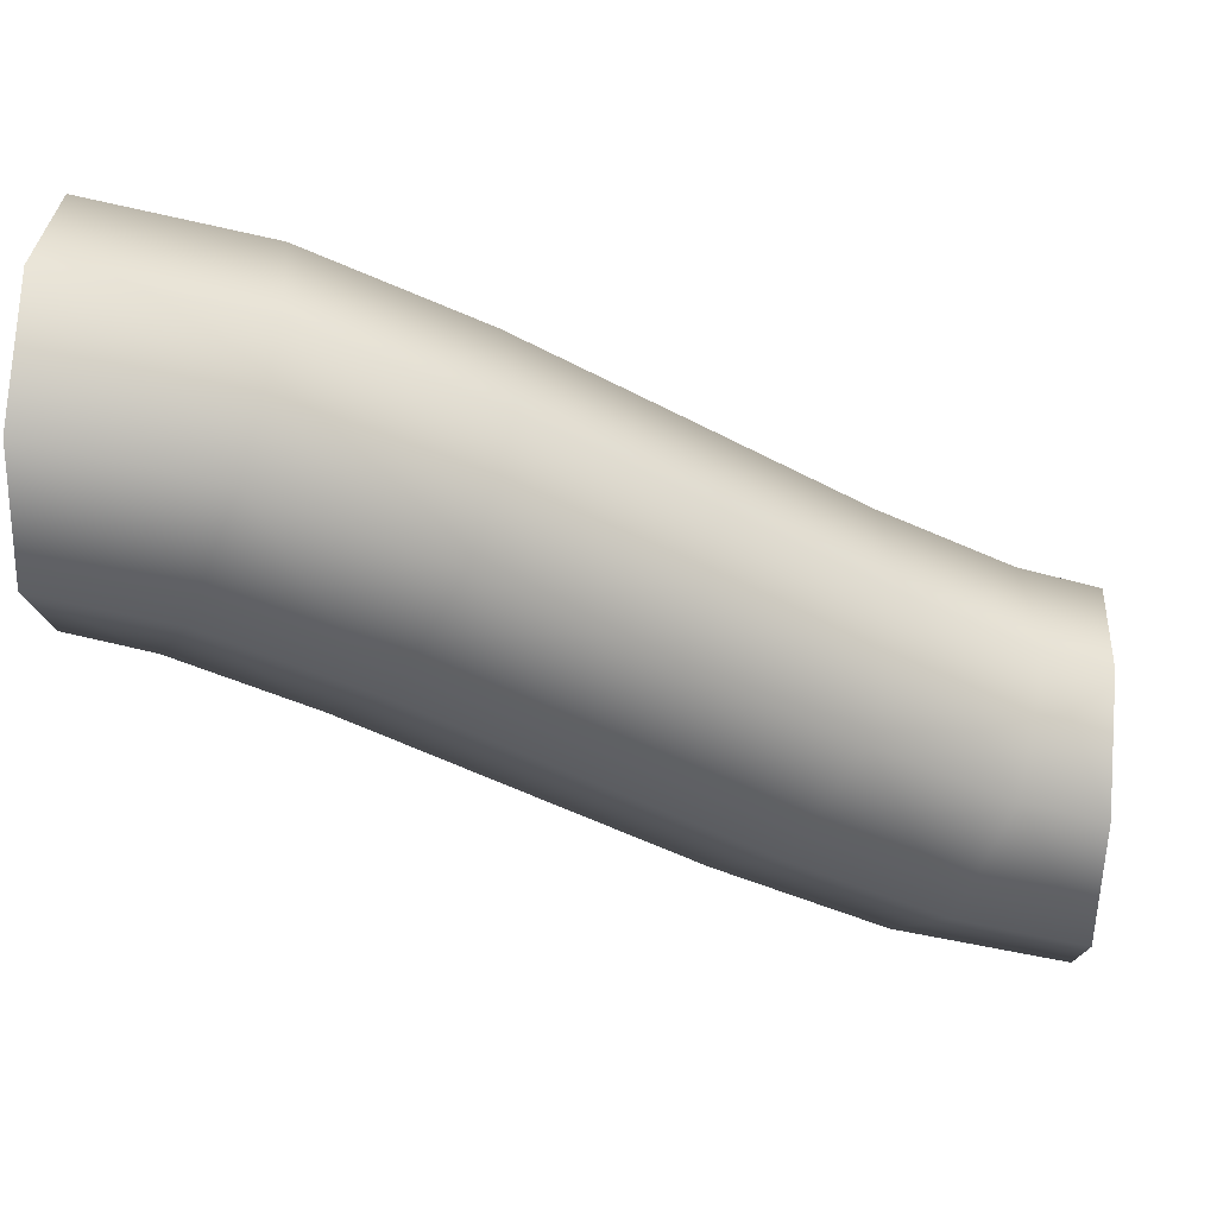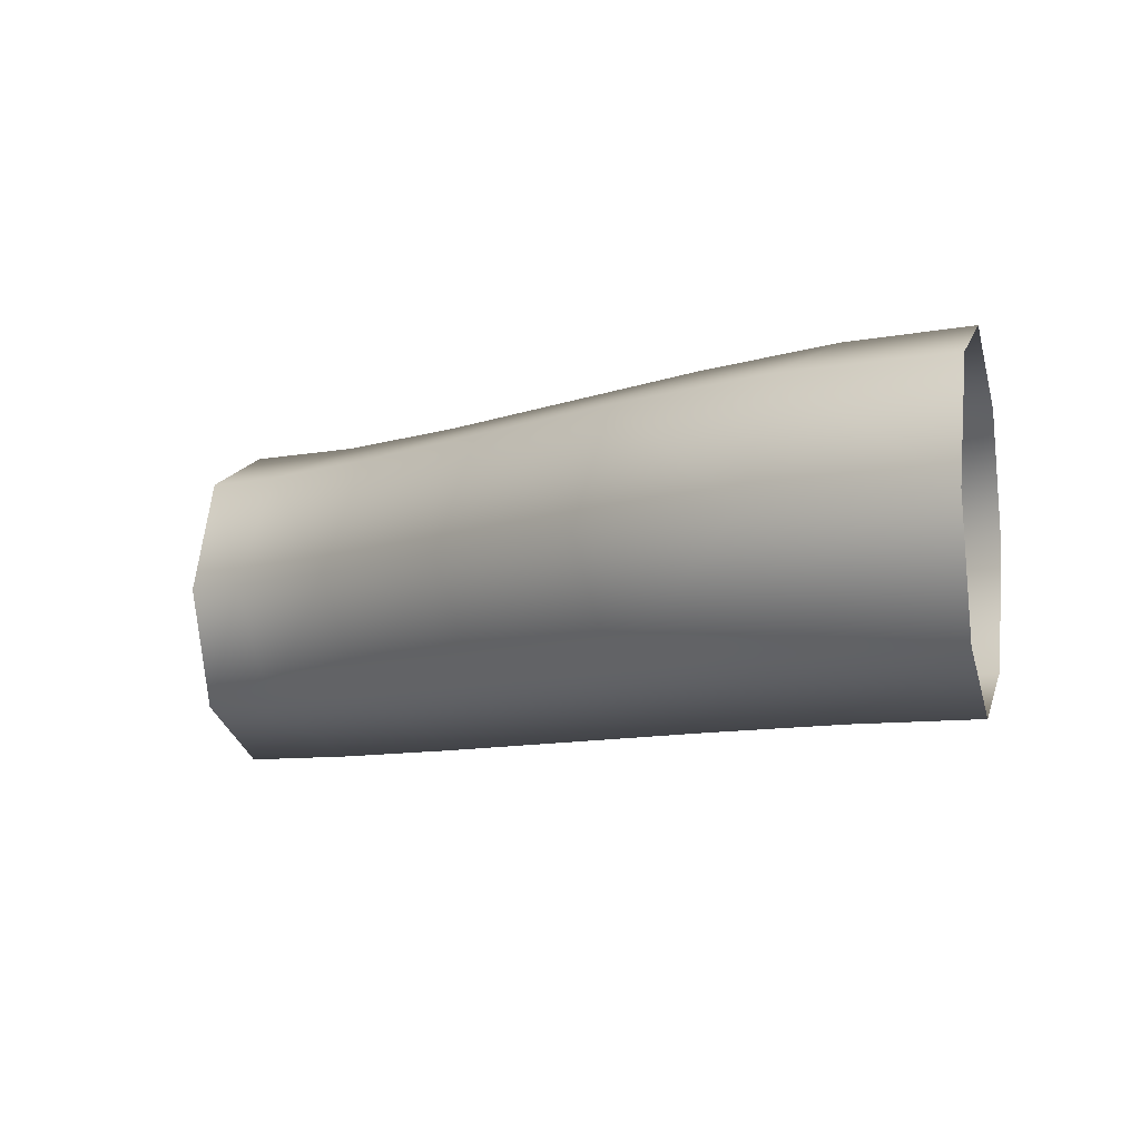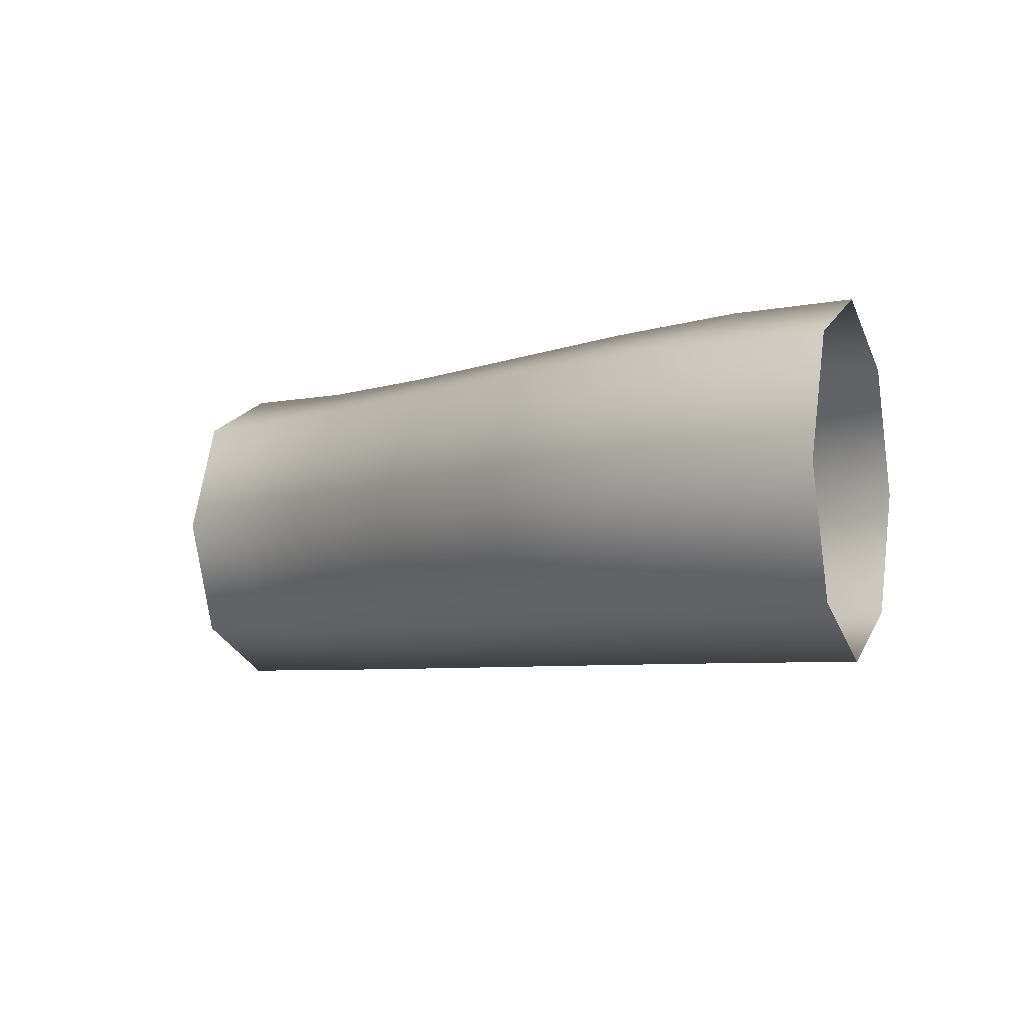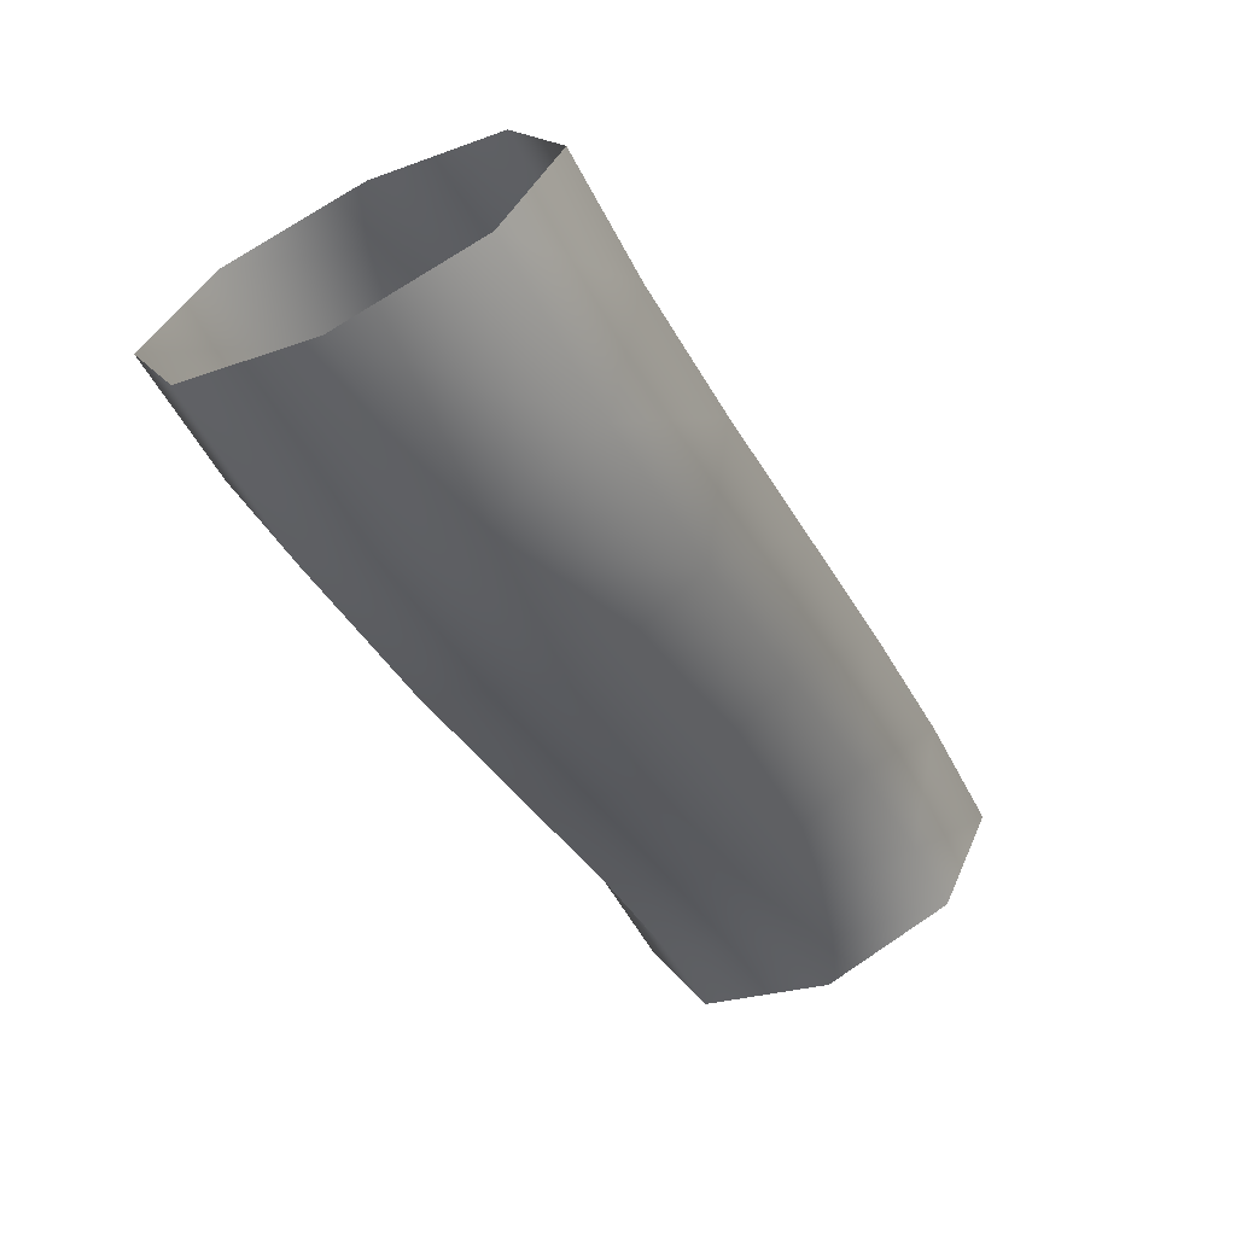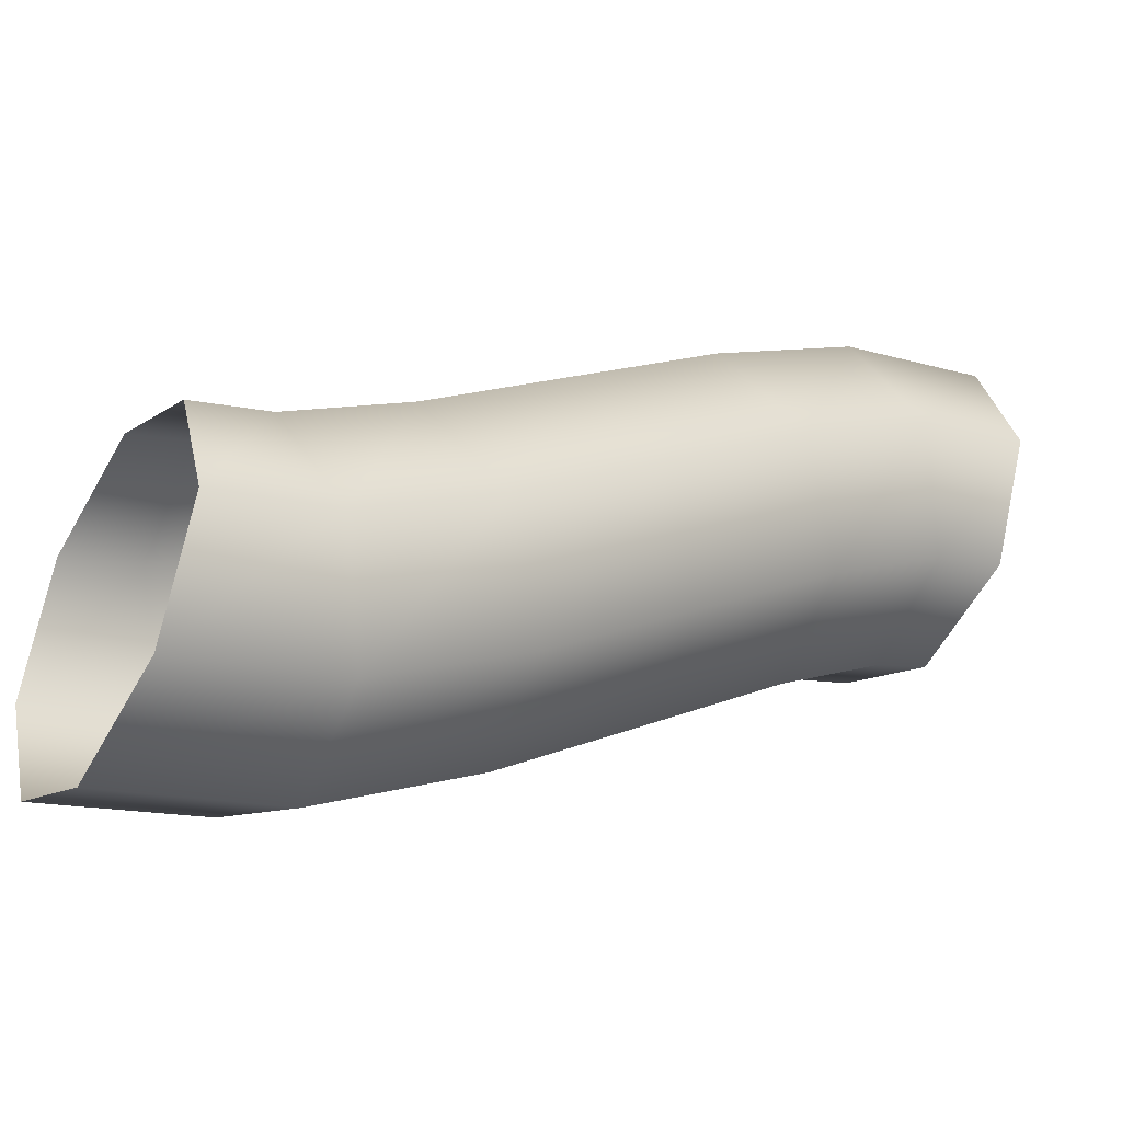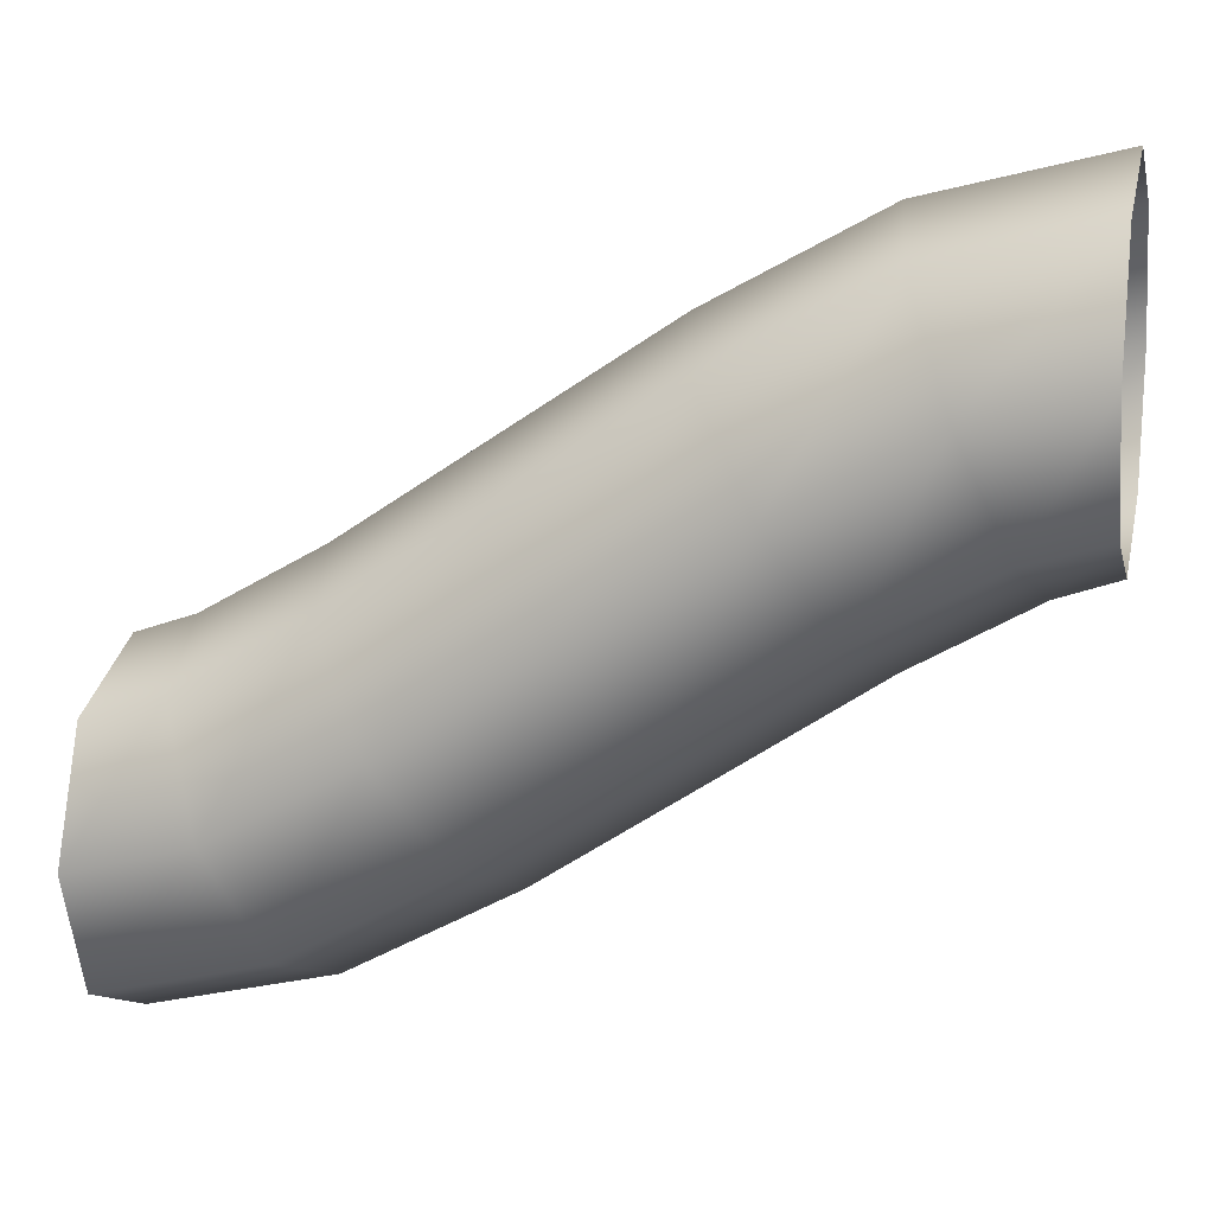
<metadata>
{"format":"obj","ext":"obj","renderer":"f3d","projection":"perspective","resolution":1024,"background":"white","views":[{"elev":54.3,"azim":4.3,"up":"+Y"},{"elev":-7.7,"azim":-164.4,"up":"+Z"},{"elev":-5.0,"azim":-158.8,"up":"+Z"},{"elev":-64.6,"azim":116.2,"up":"+Y"},{"elev":-37.0,"azim":147.3,"up":"+Y"},{"elev":11.2,"azim":-166.2,"up":"+Y"}]}
</metadata>
<code>
o thread-a.004
v 1 0 -1.4
v 1 0.2828 -1.283
v 1 0.4 -1
v 1 0.2828 -0.7172
v 1 0 -0.6
v 1 -0.2828 -0.7172
v 1 -0.4 -1
v 1 -0.2828 -1.283
v 0.713 0.07407 -1.4
v 0.8163 0.3373 -1.283
v 0.8591 0.4464 -1
v 0.8163 0.3373 -0.7172
v 0.713 0.07407 -0.6
v 0.6096 -0.1892 -0.7172
v 0.5668 -0.2983 -1
v 0.6096 -0.1892 -1.283
v 0.3704 0.2593 -1.4
v 0.5148 0.5024 -1.283
v 0.5746 0.6032 -1
v 0.5148 0.5024 -0.7172
v 0.3704 0.2593 -0.6
v 0.2259 0.0161 -0.7172
v 0.1661 -0.08465 -1
v 0.2259 0.0161 -1.283
v 0 0.5 -1.4
v 0.1541 0.7371 -1.283
v 0.218 0.8354 -1
v 0.1541 0.7371 -0.7172
v 0 0.5 -0.6
v -0.1541 0.2629 -0.7172
v -0.218 0.1646 -1
v -0.1541 0.2629 -1.283
v -0.3704 0.7407 -1.4
v -0.2259 0.9839 -1.283
v -0.1661 1.085 -1
v -0.2259 0.9839 -0.7172
v -0.3704 0.7407 -0.6
v -0.5148 0.4976 -0.7172
v -0.5746 0.3968 -1
v -0.5148 0.4976 -1.283
v -0.713 0.9259 -1.4
v -0.6096 1.189 -1.283
v -0.5668 1.298 -1
v -0.6096 1.189 -0.7172
v -0.713 0.9259 -0.6
v -0.8163 0.6627 -0.7172
v -0.8591 0.5536 -1
v -0.8163 0.6627 -1.283
v -1 1 -1.4
v -1 1.283 -1.283
v -1 1.4 -1
v -1 1.283 -0.7172
v -1 1 -0.6
v -1 0.7172 -0.7172
v -1 0.6 -1
v -1 0.7172 -1.283
f 1 9 8
f 2 10 1
f 3 11 2
f 4 12 11
f 5 13 12
f 6 14 13
f 7 15 14
f 8 16 7
f 9 17 16
f 10 18 9
f 11 19 10
f 12 20 19
f 13 21 20
f 14 22 21
f 15 23 22
f 16 24 15
f 17 25 24
f 18 26 17
f 19 27 18
f 20 28 27
f 21 29 28
f 22 30 29
f 23 31 30
f 24 32 23
f 25 33 32
f 26 34 25
f 27 35 26
f 28 36 35
f 29 37 36
f 30 38 37
f 31 39 38
f 32 40 31
f 33 41 40
f 34 42 33
f 35 43 34
f 36 44 43
f 37 45 44
f 38 46 45
f 39 47 46
f 40 48 39
f 41 49 48
f 42 50 41
f 43 51 42
f 44 52 51
f 45 53 52
f 46 54 53
f 47 55 54
f 48 56 47
f 9 16 8
f 10 9 1
f 11 10 2
f 3 4 11
f 4 5 12
f 5 6 13
f 6 7 14
f 16 15 7
f 17 24 16
f 18 17 9
f 19 18 10
f 11 12 19
f 12 13 20
f 13 14 21
f 14 15 22
f 24 23 15
f 25 32 24
f 26 25 17
f 27 26 18
f 19 20 27
f 20 21 28
f 21 22 29
f 22 23 30
f 32 31 23
f 33 40 32
f 34 33 25
f 35 34 26
f 27 28 35
f 28 29 36
f 29 30 37
f 30 31 38
f 40 39 31
f 41 48 40
f 42 41 33
f 43 42 34
f 35 36 43
f 36 37 44
f 37 38 45
f 38 39 46
f 48 47 39
f 49 56 48
f 50 49 41
f 51 50 42
f 43 44 51
f 44 45 52
f 45 46 53
f 46 47 54
f 56 55 47

</code>
